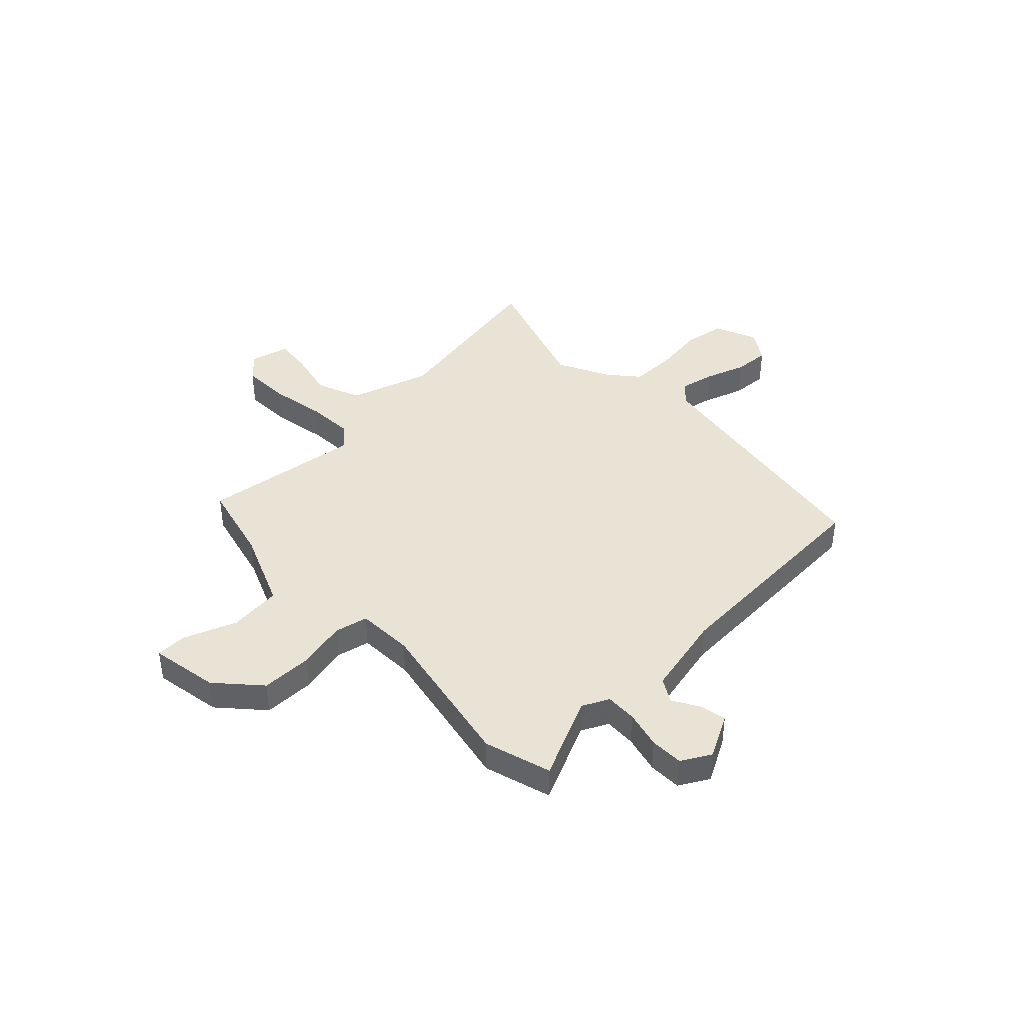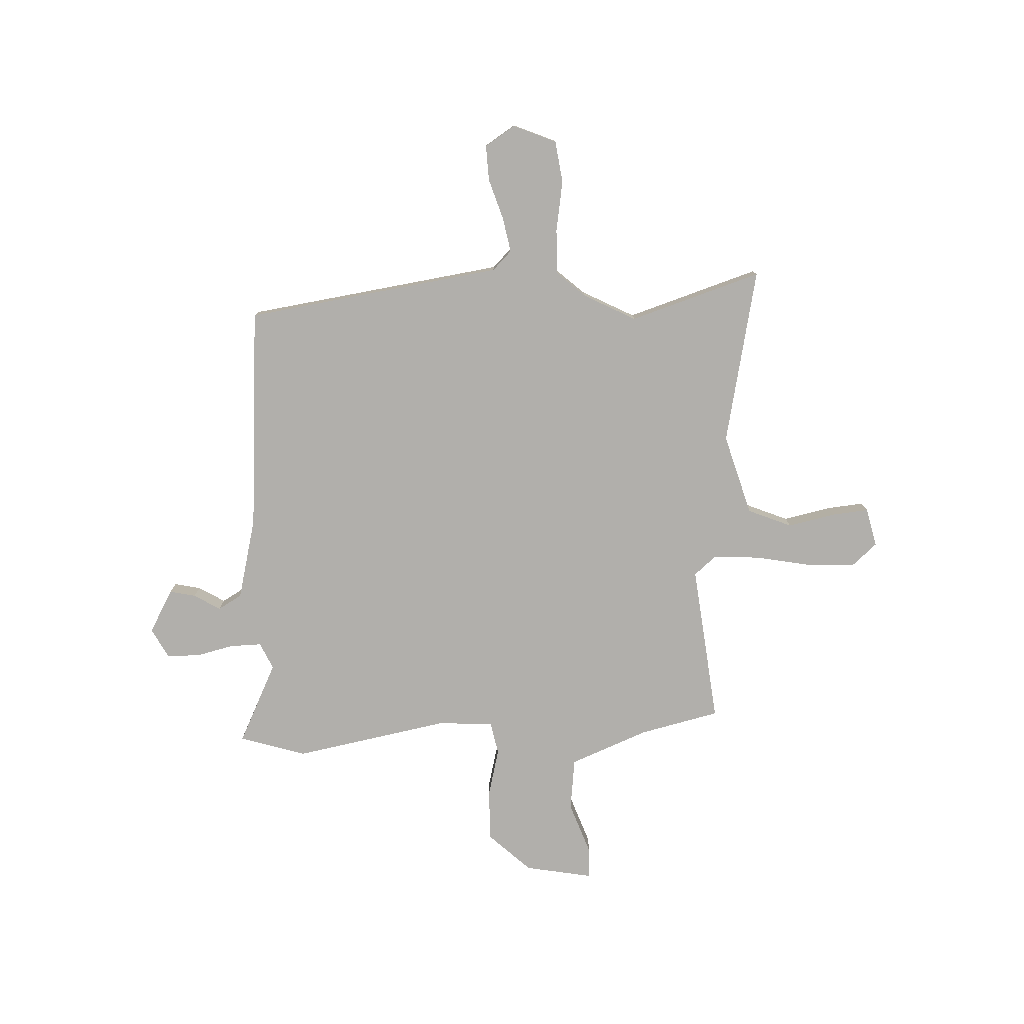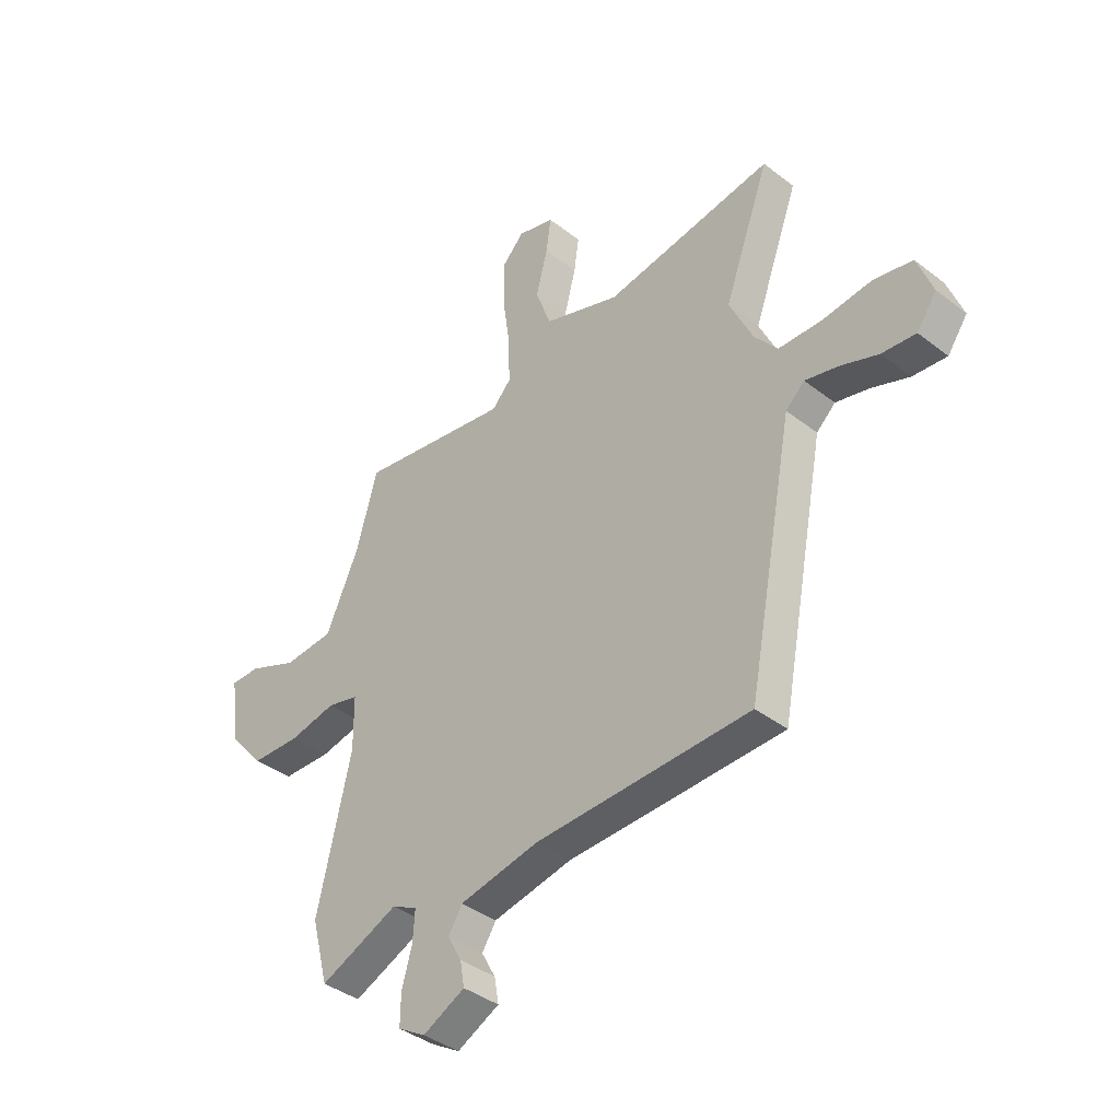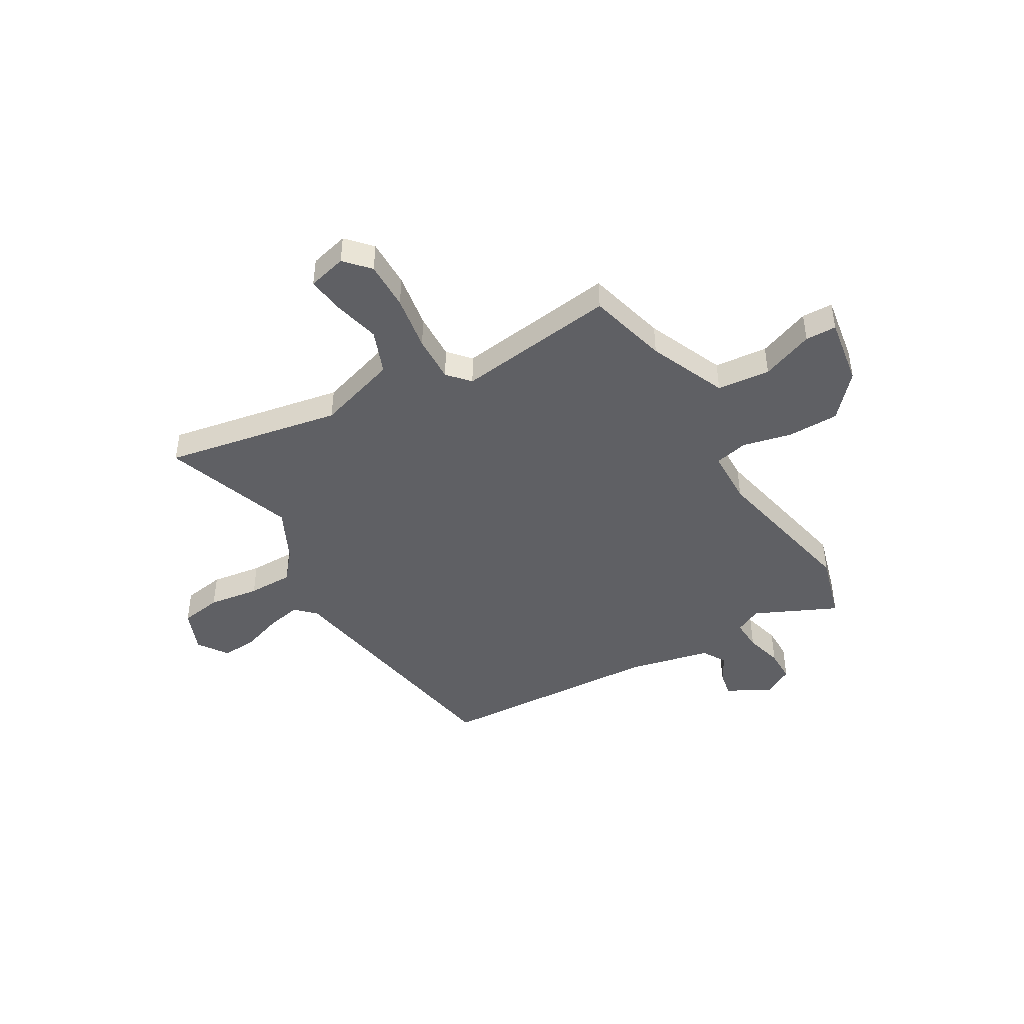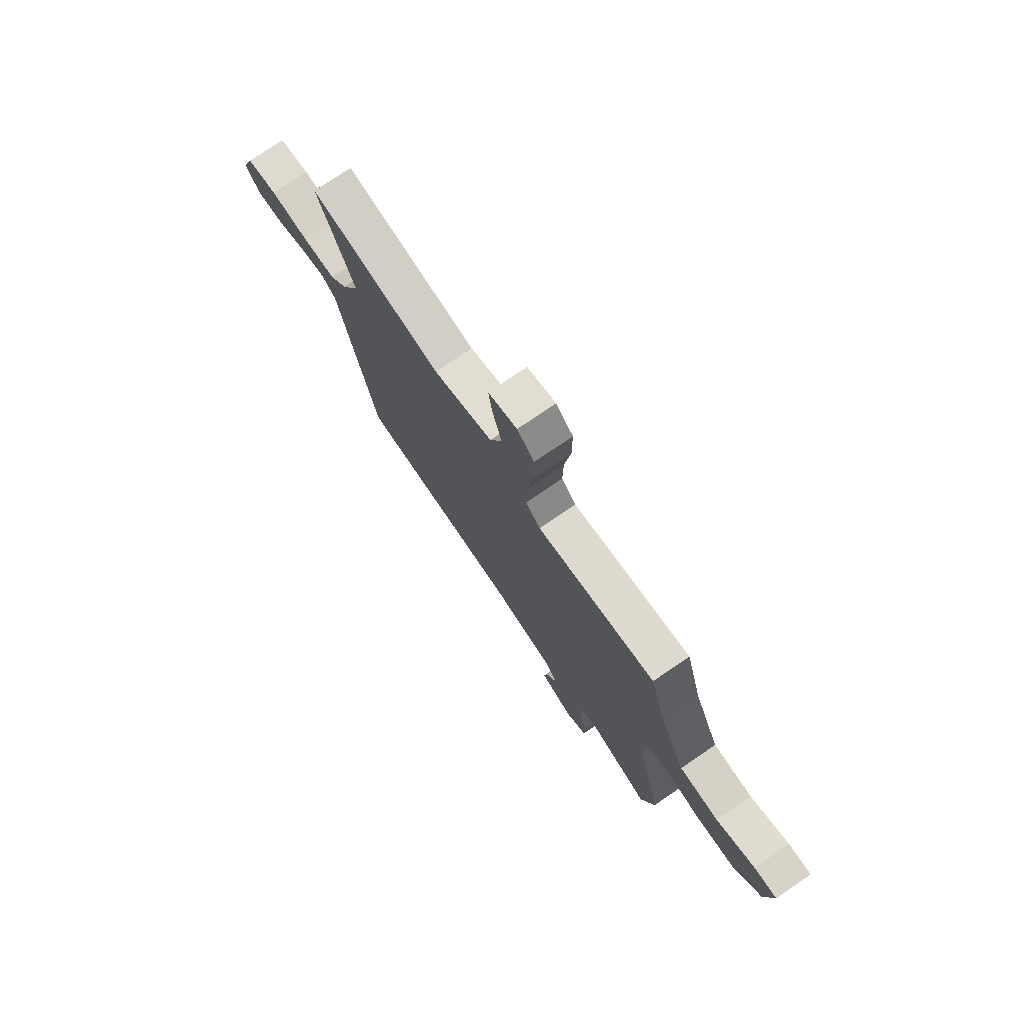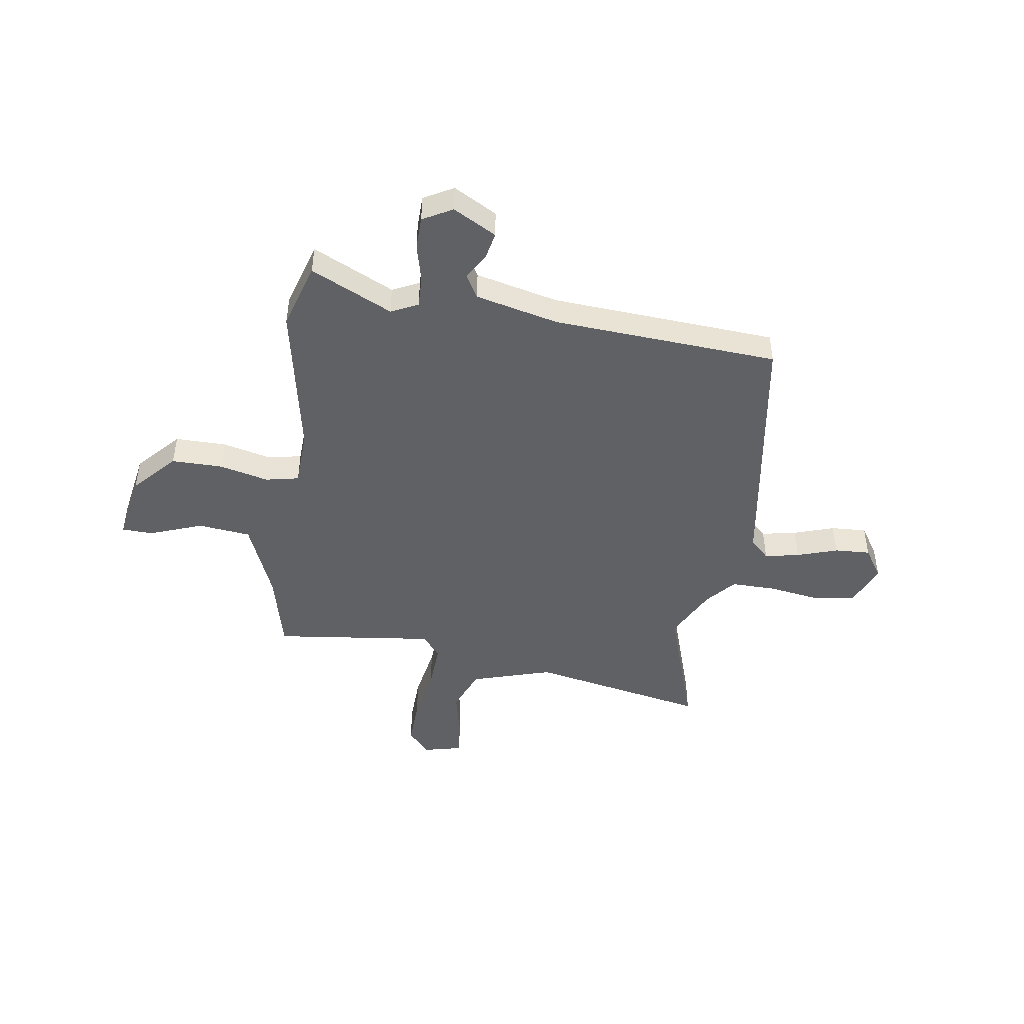
<metadata>
{"format":"obj","ext":"obj","renderer":"f3d","projection":"perspective","resolution":1024,"background":"white","views":[{"elev":41.2,"azim":134.6,"up":"+Y"},{"elev":-78.3,"azim":-90.0,"up":"+Y"},{"elev":-39.2,"azim":-134.0,"up":"+Z"},{"elev":-44.6,"azim":29.2,"up":"+Y"},{"elev":75.8,"azim":55.7,"up":"+Z"},{"elev":-46.4,"azim":169.5,"up":"+Y"}]}
</metadata>
<code>
v 0.434 0.07 0.509
v 0.478 0.07 0.352
v 0.546 0.07 0.201
v 0.65 0.07 0.193
v 0.752 0.07 0.235
v 0.813 0.07 0.235
v 0.794 0.07 0.1
v 0.721 0.07 0.015
v 0.62 0.07 0.012
v 0.523 0.07 0.032
v 0.458 0.07 0.016
v 0.457 0.07 -0.095
v 0.527 0.07 -0.398
v 0.492 0.07 -0.531
v 0.329 0.07 -0.46
v 0.277 0.07 -0.487
v 0.281 0.07 -0.549
v 0.302 0.07 -0.623
v 0.303 0.07 -0.688
v 0.246 0.07 -0.722
v 0.159 0.07 -0.678
v 0.168 0.07 -0.626
v 0.197 0.07 -0.573
v 0.168 0.07 -0.527
v 0.004 0.07 -0.494
v -0.441 0.07 -0.48
v -0.537 0.07 0.024
v -0.576 0.07 0.06
v -0.644 0.07 0.044
v -0.723 0.07 0.015
v -0.793 0.07 0.009
v -0.834 0.07 0.067
v -0.802 0.07 0.153
v -0.72 0.07 0.168
v -0.619 0.07 0.156
v -0.53 0.07 0.158
v -0.483 0.07 0.216
v -0.434 0.07 0.321
v -0.528 0.07 0.577
v -0.178 0.07 0.52
v -0.02 0.07 0.574
v 0.012 0.07 0.662
v -0.012 0.07 0.755
v -0.022 0.07 0.827
v 0.054 0.07 0.848
v 0.099 0.07 0.801
v 0.099 0.07 0.705
v 0.083 0.07 0.595
v 0.081 0.07 0.502
v 0.12 0.07 0.46
v 0.434 0 0.509
v 0.478 0 0.352
v 0.546 0 0.201
v 0.65 0 0.193
v 0.752 0 0.235
v 0.813 0 0.235
v 0.794 0 0.1
v 0.721 0 0.015
v 0.62 0 0.012
v 0.523 0 0.032
v 0.458 0 0.016
v 0.457 0 -0.095
v 0.527 0 -0.398
v 0.492 0 -0.531
v 0.329 0 -0.46
v 0.277 0 -0.487
v 0.281 0 -0.549
v 0.302 0 -0.623
v 0.303 0 -0.688
v 0.246 0 -0.722
v 0.159 0 -0.678
v 0.168 0 -0.626
v 0.197 0 -0.573
v 0.168 0 -0.527
v 0.004 0 -0.494
v -0.441 0 -0.48
v -0.537 0 0.024
v -0.576 0 0.06
v -0.644 0 0.044
v -0.723 0 0.015
v -0.793 0 0.009
v -0.834 0 0.067
v -0.802 0 0.153
v -0.72 0 0.168
v -0.619 0 0.156
v -0.53 0 0.158
v -0.483 0 0.216
v -0.434 0 0.321
v -0.528 0 0.577
v -0.178 0 0.52
v -0.02 0 0.574
v 0.012 0 0.662
v -0.012 0 0.755
v -0.022 0 0.827
v 0.054 0 0.848
v 0.099 0 0.801
v 0.099 0 0.705
v 0.083 0 0.595
v 0.081 0 0.502
v 0.12 0 0.46
f 45 46 47 48
f 45 48 49
f 42 43 44 45
f 42 45 49
f 41 42 49
f 40 41 49 50
f 38 39 40 50
f 32 33 34 35
f 32 35 36
f 29 30 31 32
f 28 29 32 36
f 27 28 36 37
f 25 26 27 37
f 20 21 22 23
f 18 19 20 23
f 17 18 23 24
f 16 17 24 25
f 12 13 14 15
f 11 12 15 16
f 7 8 9 10
f 7 10 11
f 4 5 6 7
f 3 4 7 11
f 2 3 11
f 25 37 38 50
f 11 16 25 50
f 1 2 11 50
f 98 97 96 95
f 99 98 95
f 95 94 93 92
f 99 95 92
f 99 92 91
f 100 99 91 90
f 100 90 89 88
f 85 84 83 82
f 86 85 82
f 82 81 80 79
f 86 82 79 78
f 87 86 78 77
f 87 77 76 75
f 73 72 71 70
f 73 70 69 68
f 74 73 68 67
f 75 74 67 66
f 65 64 63 62
f 66 65 62 61
f 60 59 58 57
f 61 60 57
f 57 56 55 54
f 61 57 54 53
f 61 53 52
f 100 88 87 75
f 100 75 66 61
f 100 61 52 51
f 1 51 52 2
f 2 52 53 3
f 3 53 54 4
f 4 54 55 5
f 5 55 56 6
f 6 56 57 7
f 7 57 58 8
f 8 58 59 9
f 9 59 60 10
f 10 60 61 11
f 11 61 62 12
f 12 62 63 13
f 13 63 64 14
f 14 64 65 15
f 15 65 66 16
f 16 66 67 17
f 17 67 68 18
f 18 68 69 19
f 19 69 70 20
f 20 70 71 21
f 21 71 72 22
f 22 72 73 23
f 23 73 74 24
f 24 74 75 25
f 25 75 76 26
f 26 76 77 27
f 27 77 78 28
f 28 78 79 29
f 29 79 80 30
f 30 80 81 31
f 31 81 82 32
f 32 82 83 33
f 33 83 84 34
f 34 84 85 35
f 35 85 86 36
f 36 86 87 37
f 37 87 88 38
f 38 88 89 39
f 39 89 90 40
f 40 90 91 41
f 41 91 92 42
f 42 92 93 43
f 43 93 94 44
f 44 94 95 45
f 45 95 96 46
f 46 96 97 47
f 47 97 98 48
f 48 98 99 49
f 49 99 100 50
f 50 100 51 1

</code>
